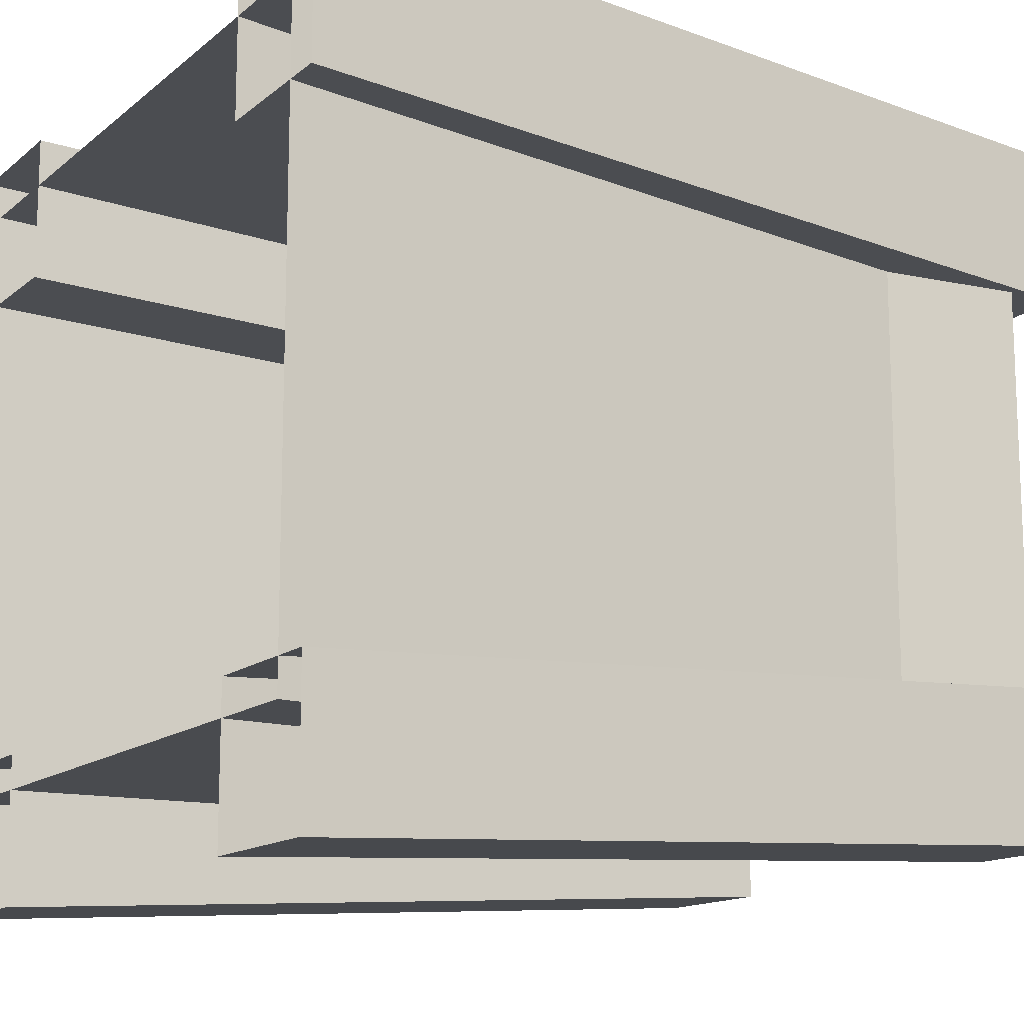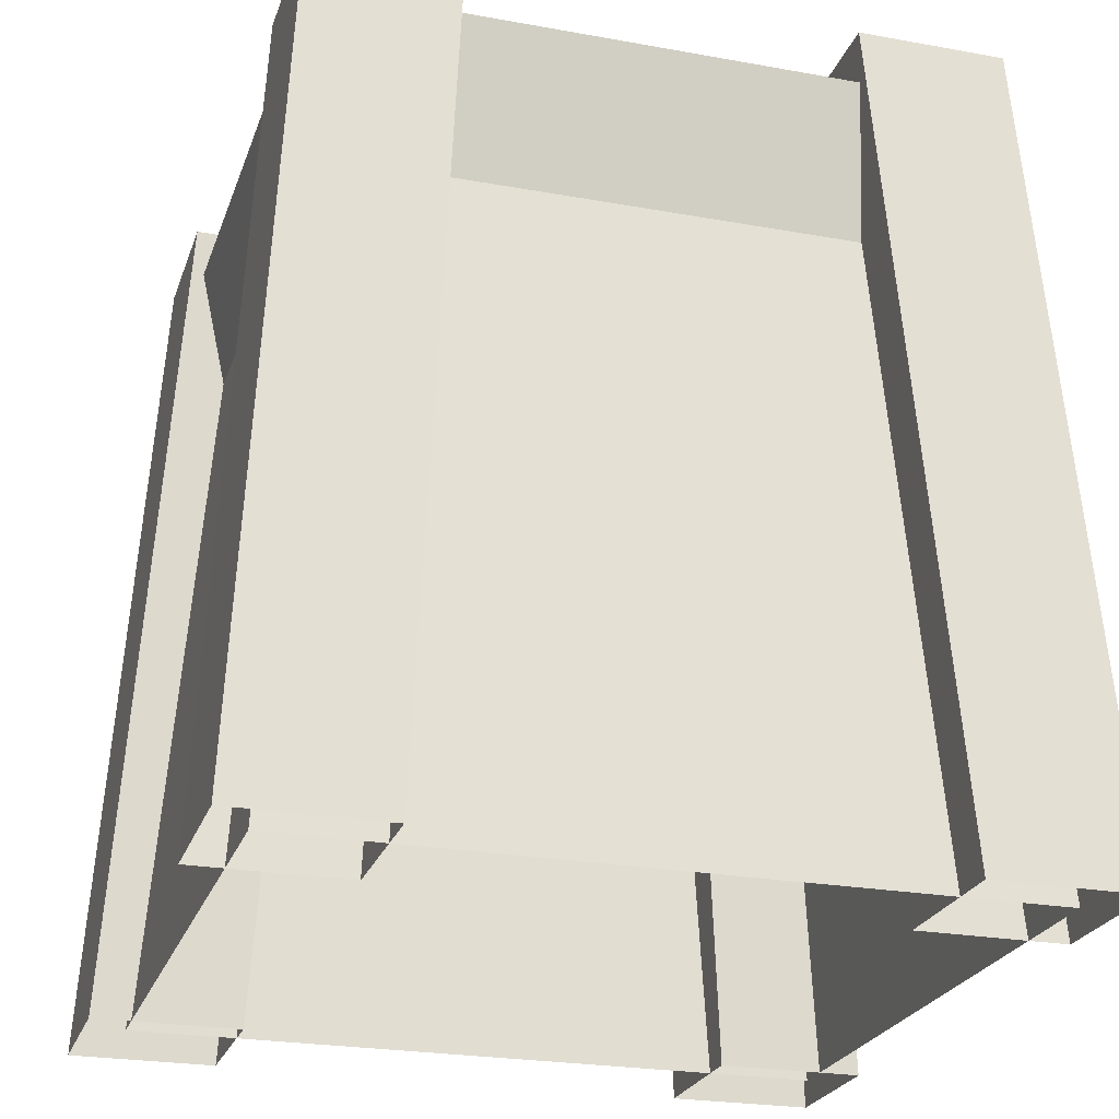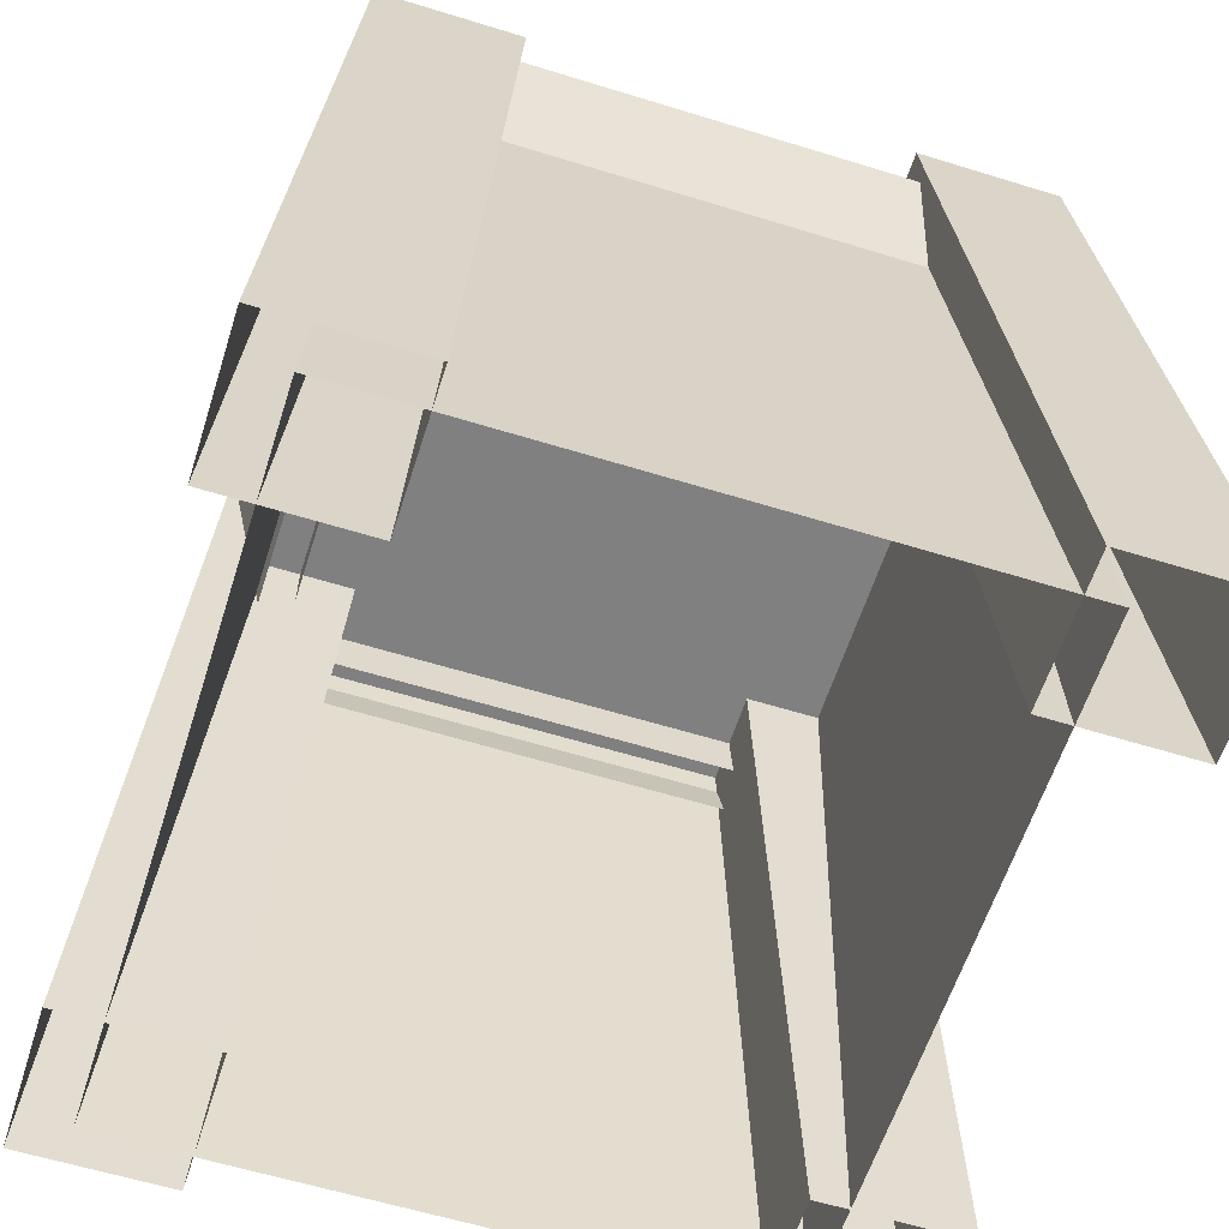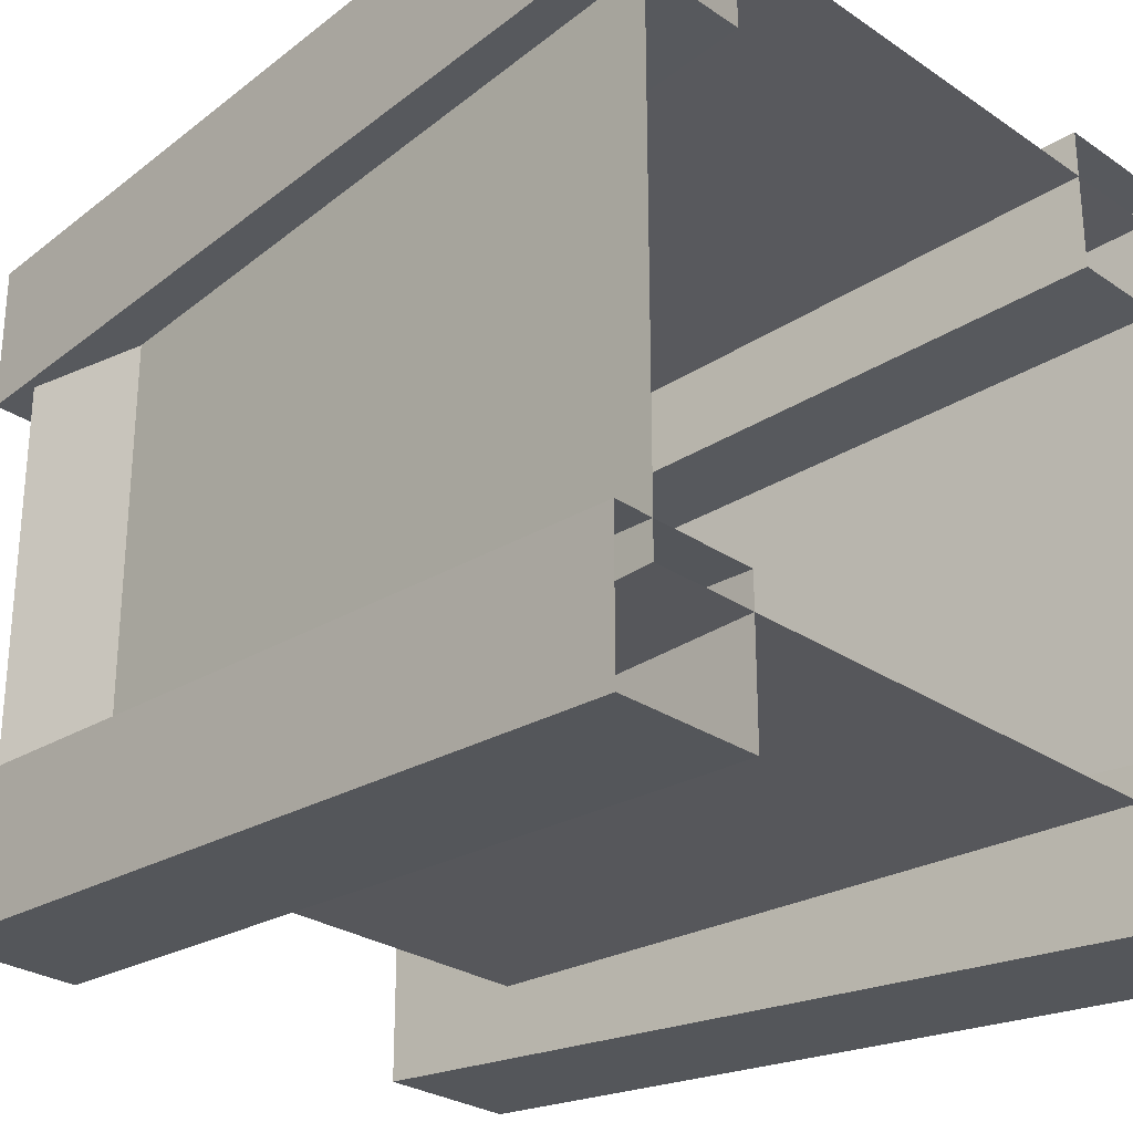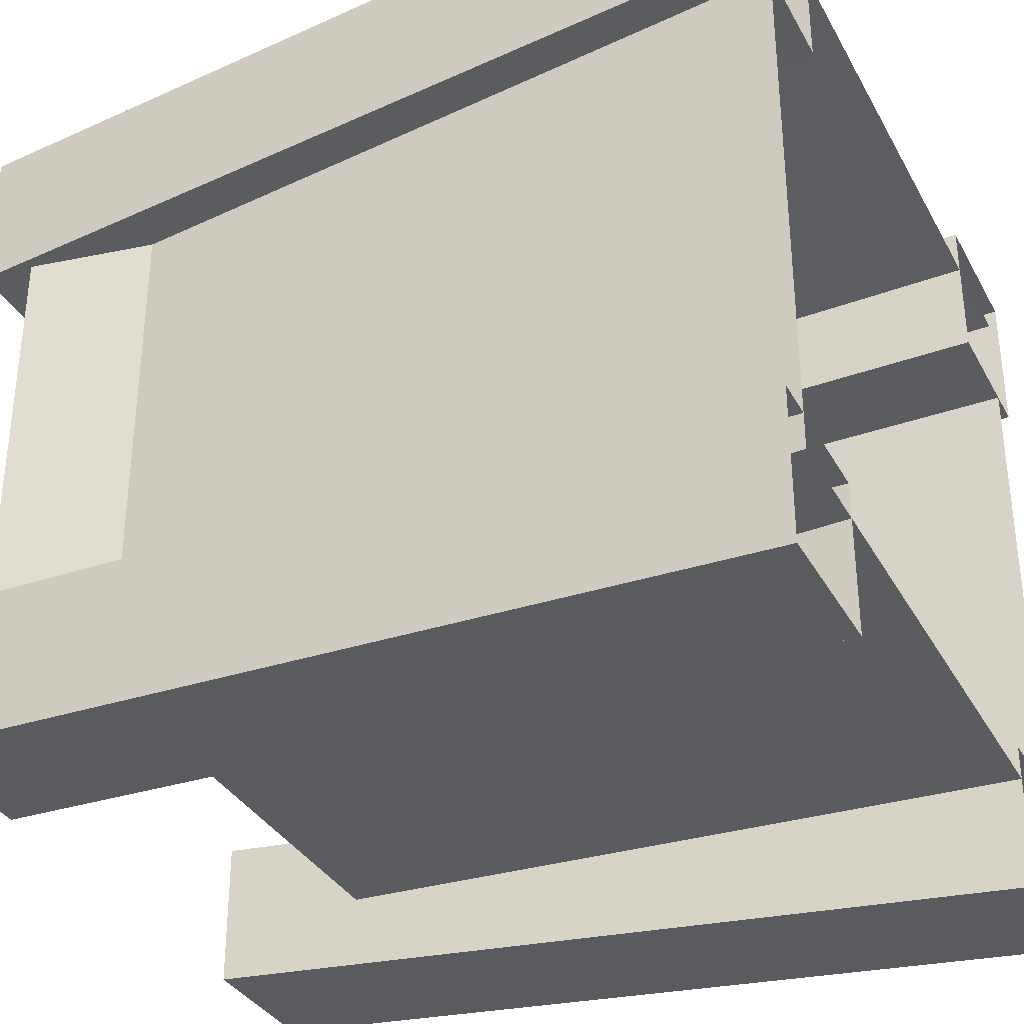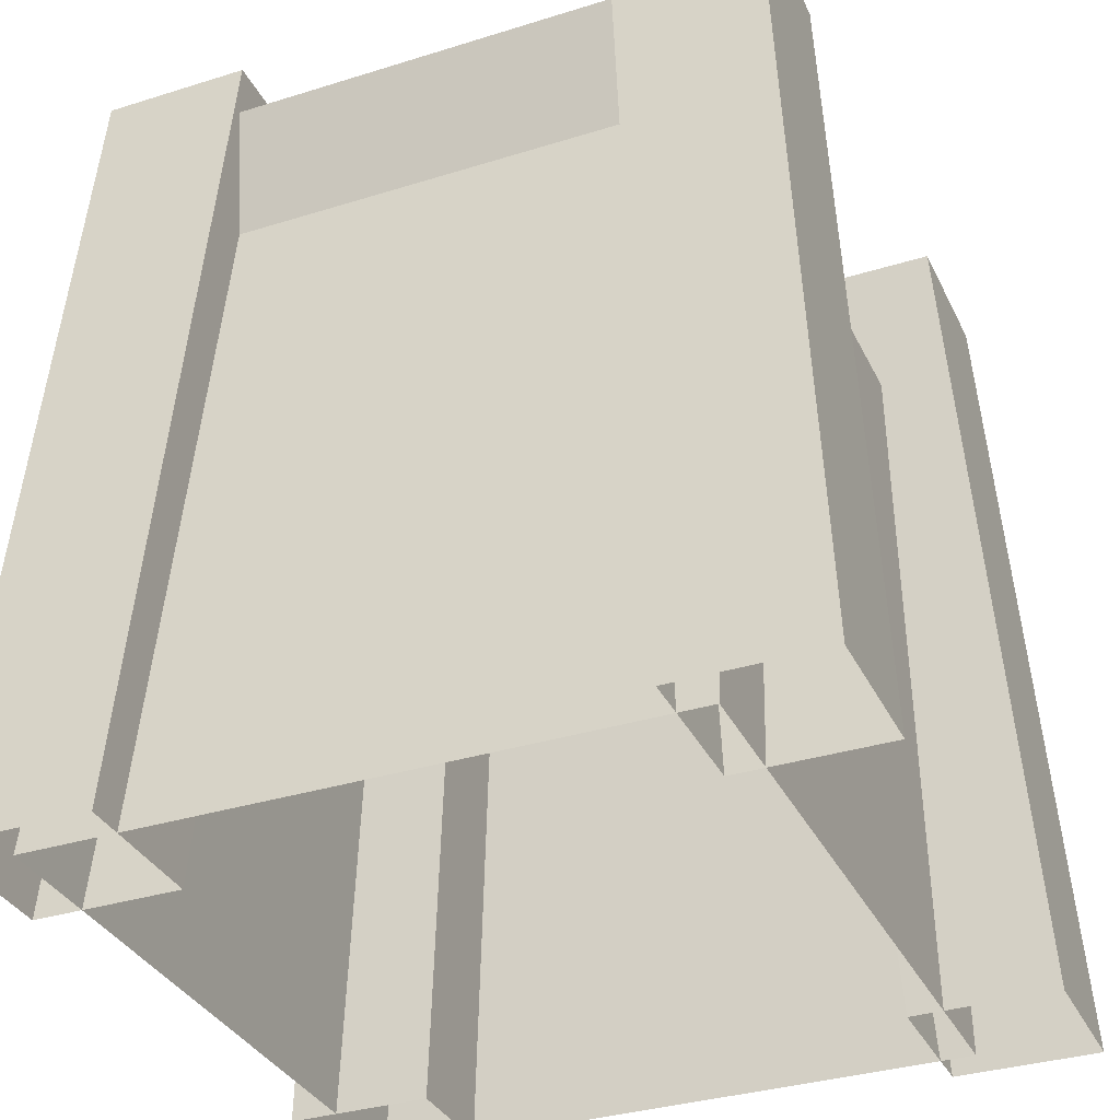
<metadata>
{"format":"obj","ext":"obj","renderer":"f3d","projection":"perspective","resolution":1024,"background":"white","views":[{"elev":-13.9,"azim":59.4,"up":"+Z"},{"elev":-24.3,"azim":-16.7,"up":"+Y"},{"elev":-60.0,"azim":72.4,"up":"+Y"},{"elev":-27.4,"azim":-46.2,"up":"+Z"},{"elev":-34.3,"azim":-64.8,"up":"+Z"},{"elev":-34.0,"azim":113.0,"up":"+Y"}]}
</metadata>
<code>
o ORC_TOWER_V01
v 3.039 2.767 2.973
v -3.561 -4.267 -2.827
v 3.539 -4.267 3.473
v -3.061 2.767 -2.827
v 3.539 -4.267 -2.827
v -3.561 -4.267 3.473
v 3.039 2.767 -2.827
v -3.061 2.767 2.973
v 1.969 4.267 -1.973
v 3.969 -4.267 -2.473
v 2.469 -4.267 -3.973
v -1.969 4.267 -1.973
v -3.969 -4.267 -2.473
v -2.469 -4.267 -3.973
v 1.939 4.267 1.973
v 2.439 -4.267 3.973
v 3.939 -4.267 2.473
v -1.939 4.267 1.973
v -2.439 -4.267 3.973
v -3.939 -4.267 2.473
v 3.439 4.267 1.973
v 1.969 4.267 -3.473
v -1.969 4.267 -3.473
v -3.439 4.267 1.973
v 2.469 -4.267 -2.473
v -2.469 -4.267 -2.473
v -2.439 -4.267 2.473
v 2.439 -4.267 2.473
v 3.939 -4.267 3.973
v -3.939 -4.267 3.973
v -3.969 -4.267 -3.973
v 3.969 -4.267 -3.973
v 3.469 4.267 -1.973
v 3.469 4.267 -3.473
v -3.469 4.267 -1.973
v -3.469 4.267 -3.473
v 1.939 4.267 3.473
v 3.439 4.267 3.473
v -1.939 4.267 3.473
v -3.439 4.267 3.473
v 3.039 2.067 2.973
v -3.061 3.767 3.373
v -3.061 2.067 2.973
v 3.039 3.767 3.373
v 2.969 2.067 -2.973
v 3.369 3.767 3.127
v 3.369 3.767 -2.973
v 2.969 2.067 3.127
v -3.369 3.767 -2.973
v -3.369 3.767 3.127
v -2.969 2.067 3.127
v -2.969 2.067 -2.973
v 2.619 3.767 -2.973
v 2.619 3.767 3.127
v 2.619 2.267 -2.973
v 2.619 2.267 3.127
v -2.619 3.767 -2.973
v -2.619 3.767 3.127
v -2.619 2.267 -2.973
v -2.619 2.267 3.127
v 3.039 3.767 2.623
v -3.061 3.767 2.623
v 3.039 2.267 2.623
v -3.061 2.267 2.623
f 41 42 43
f 41 44 42
f 47 48 45
f 46 48 47
f 51 50 49
f 51 49 52
f 53 46 47
f 54 46 53
f 55 54 53
f 56 54 55
f 50 57 49
f 50 58 57
f 58 59 57
f 58 60 59
f 44 62 42
f 44 61 62
f 61 64 62
f 61 63 64
f 3 1 8
f 3 7 1
f 3 8 6
f 7 5 2
f 3 5 7
f 6 4 2
f 1 7 4
f 7 2 4
f 6 8 4
f 1 4 8
f 34 10 32
f 25 10 9
f 13 36 31
f 13 26 12
f 38 16 29
f 28 16 15
f 19 40 30
f 19 27 18
f 17 15 21
f 37 16 38
f 11 9 22
f 33 10 34
f 12 14 23
f 13 35 36
f 18 20 24
f 19 39 40
f 25 9 11
f 12 26 14
f 18 27 20
f 28 15 17
f 21 29 17
f 30 24 20
f 31 23 14
f 22 32 11
f 9 33 22
f 9 10 33
f 34 32 22
f 22 33 34
f 35 12 23
f 13 12 35
f 31 36 23
f 35 23 36
f 15 37 21
f 15 16 37
f 38 29 21
f 21 37 38
f 39 18 24
f 19 18 39
f 30 40 24
f 39 24 40

</code>
